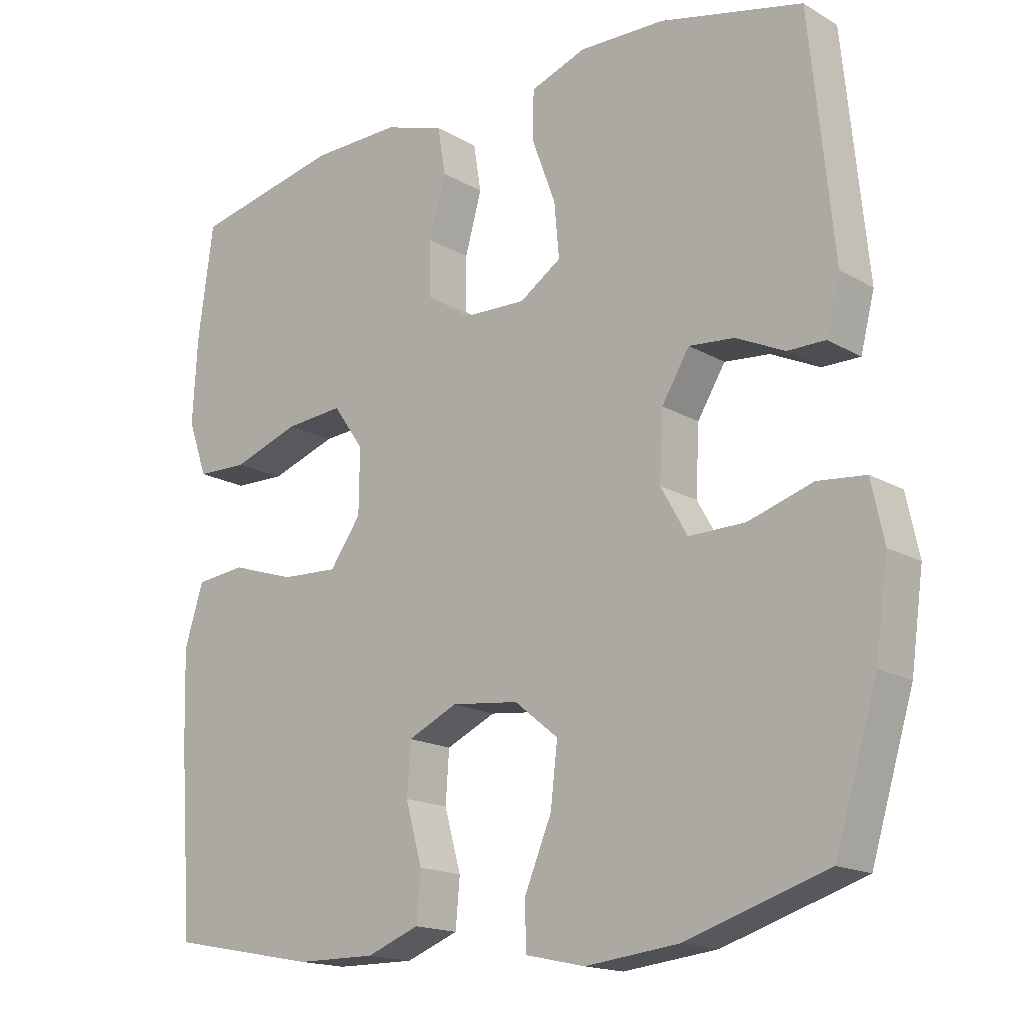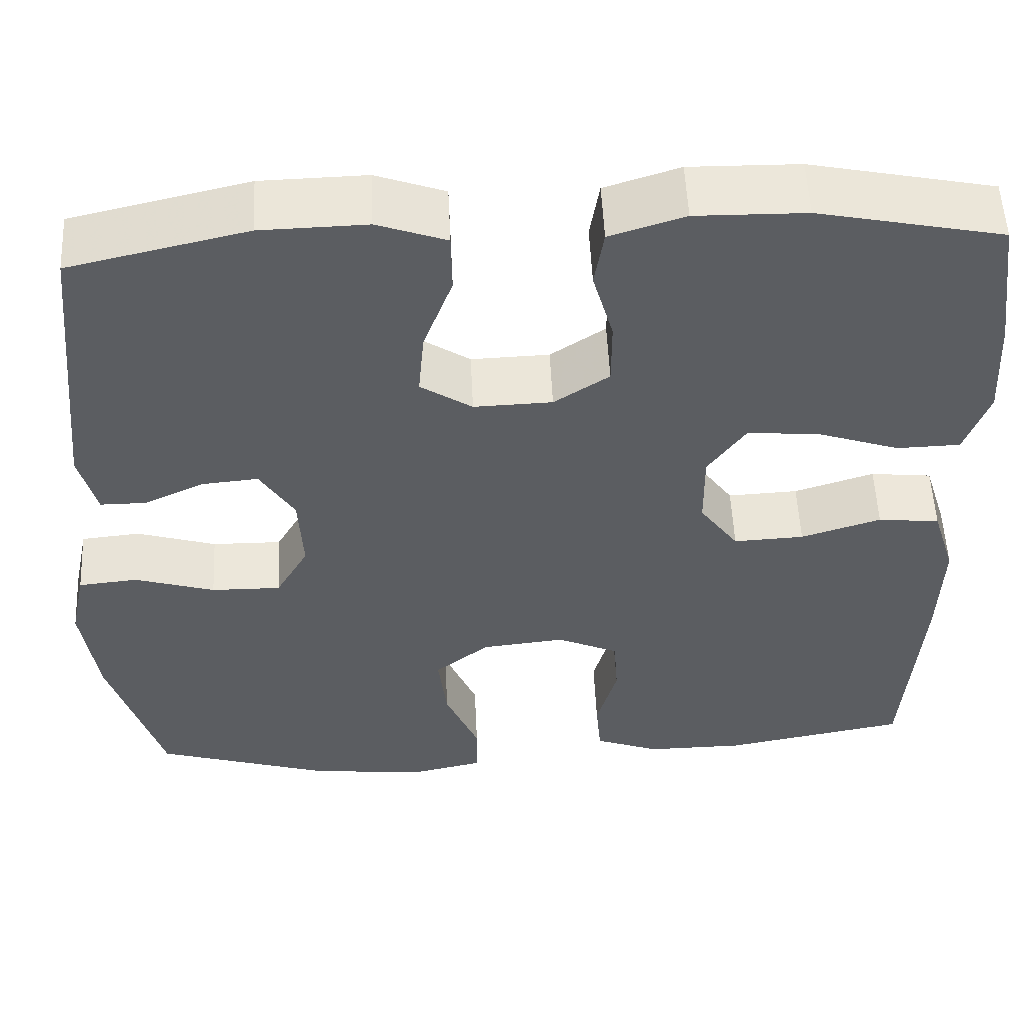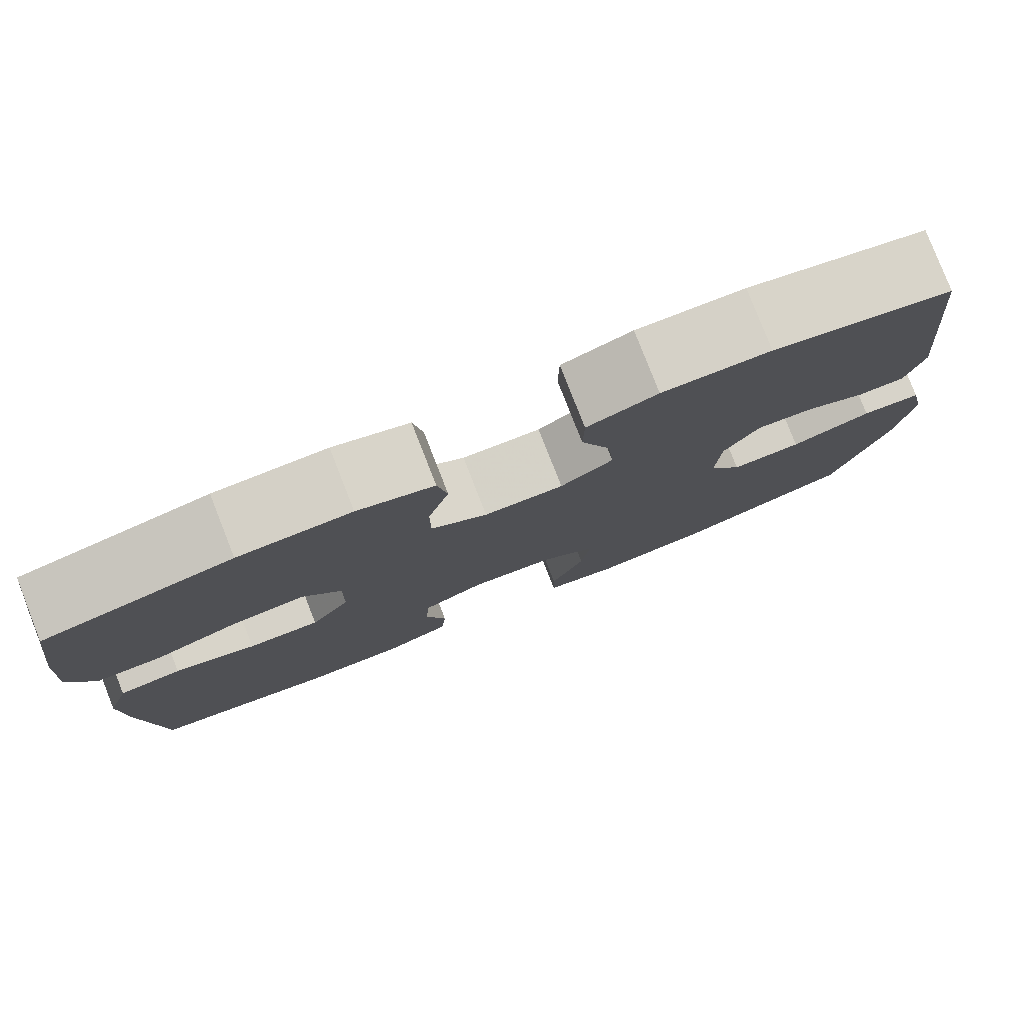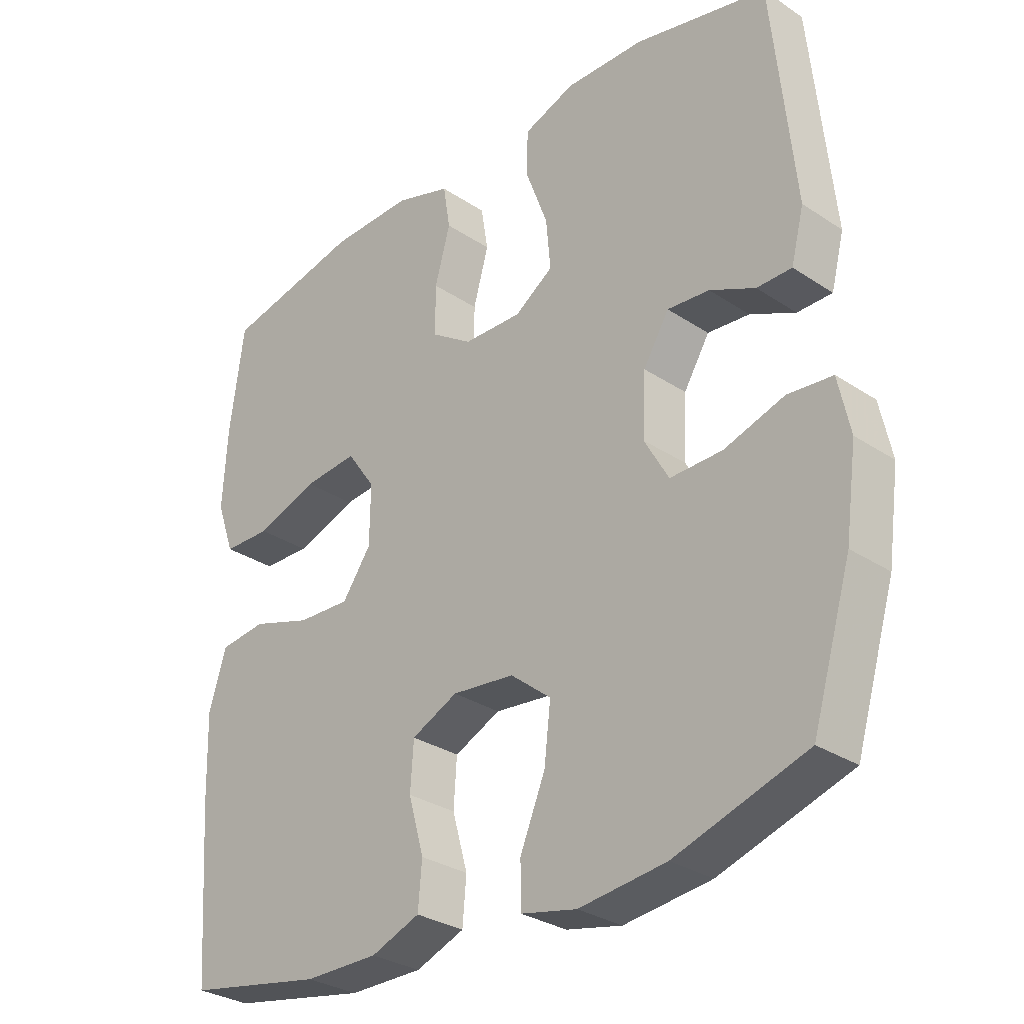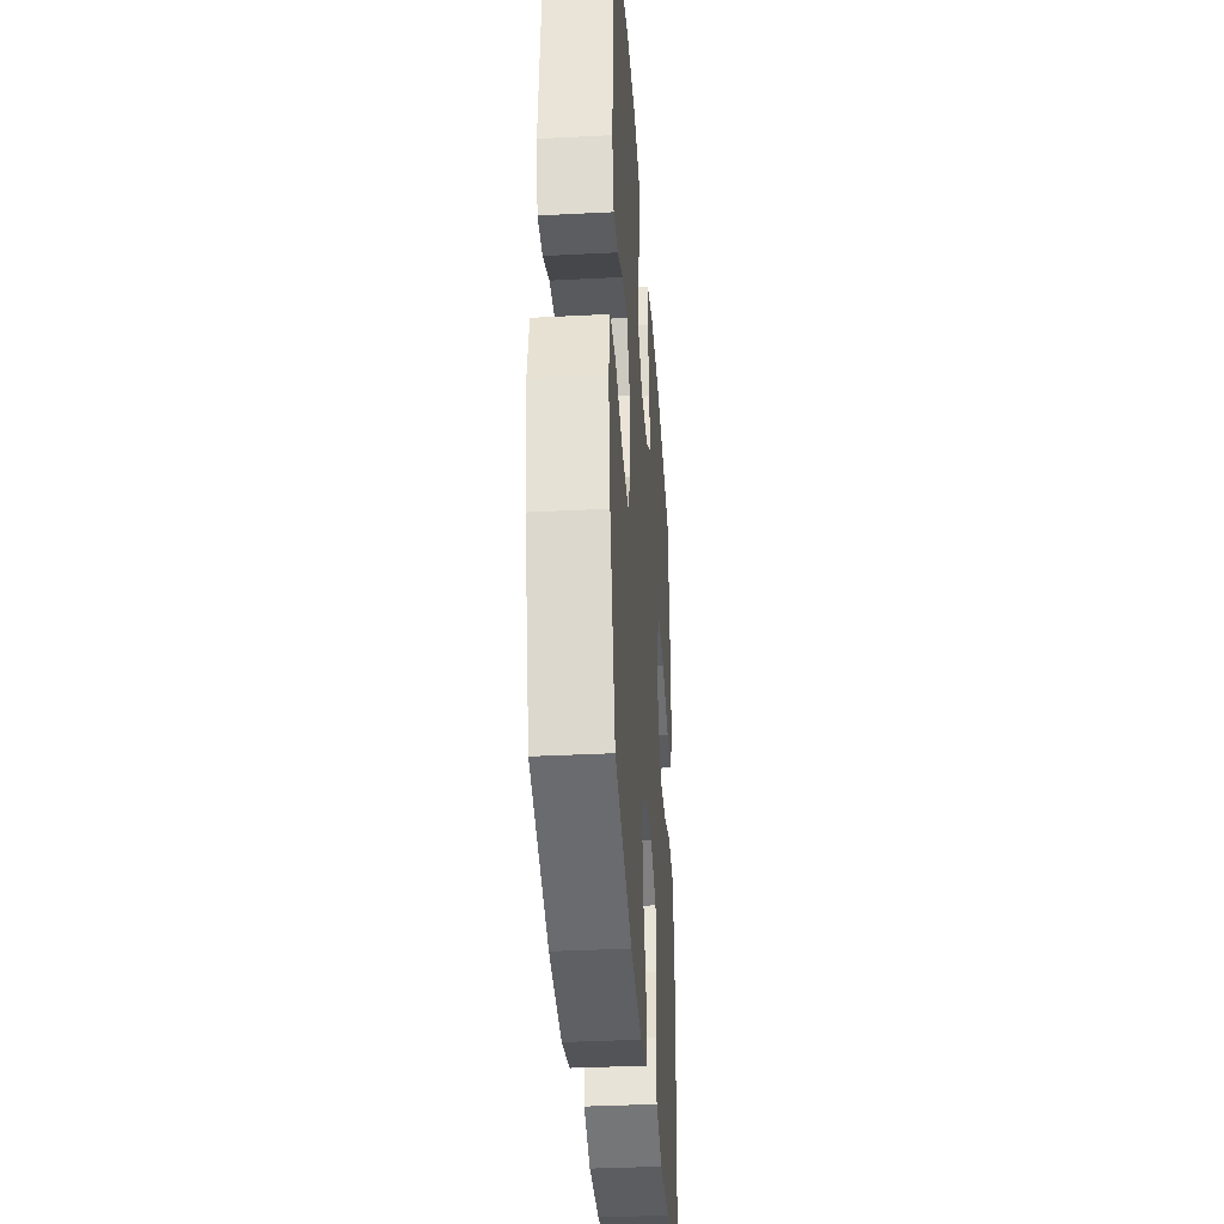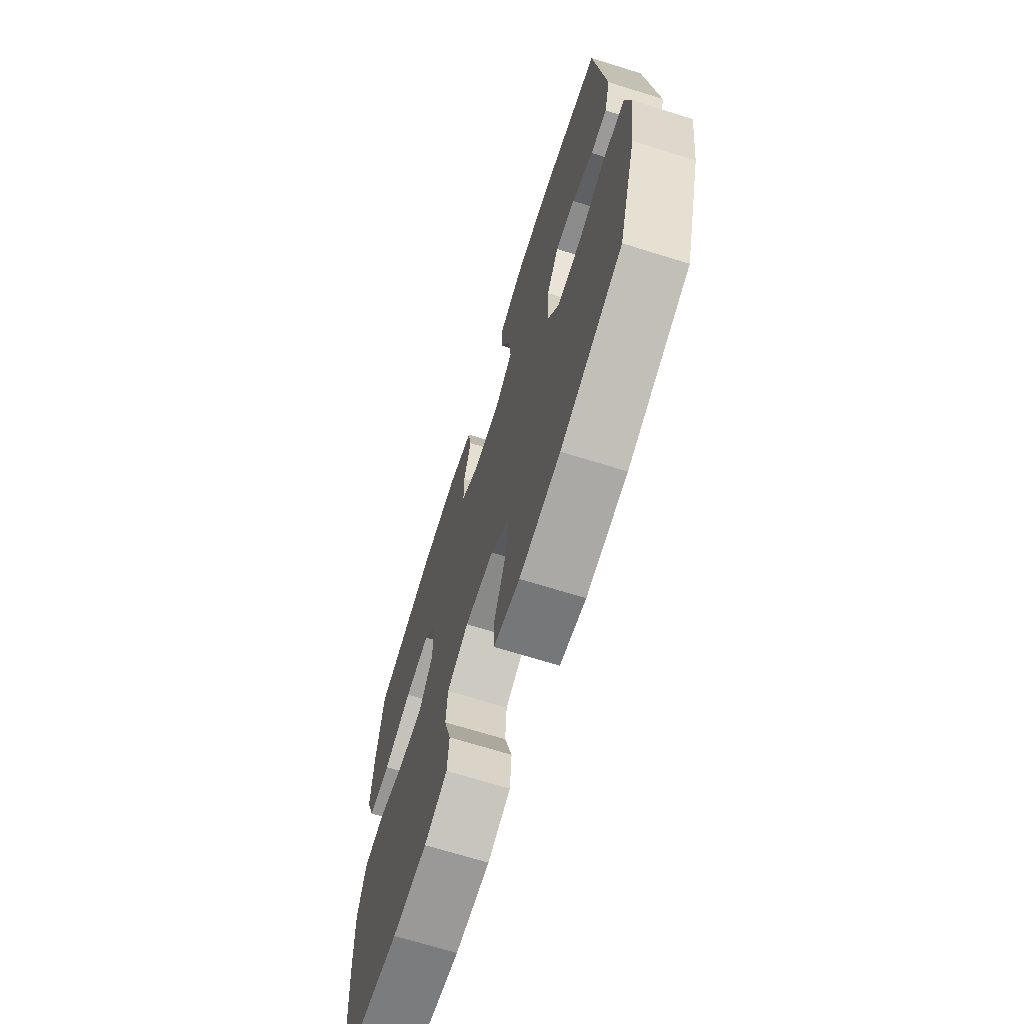
<metadata>
{"format":"obj","ext":"obj","renderer":"f3d","projection":"perspective","resolution":1024,"background":"white","views":[{"elev":-16.7,"azim":40.7,"up":"+Z"},{"elev":54.1,"azim":177.3,"up":"+Z"},{"elev":79.9,"azim":-21.4,"up":"+Z"},{"elev":-30.4,"azim":46.2,"up":"+Z"},{"elev":-36.0,"azim":93.9,"up":"+Z"},{"elev":-69.4,"azim":72.7,"up":"+Z"}]}
</metadata>
<code>
v -0.5 0.07 -0.5
v -0.519 0.07 -0.237
v -0.523 0.07 -0.106
v -0.496 0.07 -0.019
v -0.424 0.07 -0.011
v -0.331 0.07 -0.041
v -0.249 0.07 -0.045
v -0.204 0.07 0.018
v -0.203 0.07 0.11
v -0.247 0.07 0.173
v -0.331 0.07 0.166
v -0.427 0.07 0.133
v -0.501 0.07 0.135
v -0.529 0.07 0.214
v -0.522 0.07 0.337
v -0.5 0.07 0.5
v -0.286 0.07 0.545
v -0.158 0.07 0.547
v -0.071 0.07 0.519
v -0.06 0.07 0.451
v -0.084 0.07 0.365
v -0.084 0.07 0.287
v -0.02 0.07 0.244
v 0.071 0.07 0.241
v 0.131 0.07 0.281
v 0.124 0.07 0.359
v 0.09 0.07 0.451
v 0.091 0.07 0.522
v 0.171 0.07 0.551
v 0.294 0.07 0.548
v 0.5 0.07 0.5
v 0.534 0.07 0.159
v 0.514 0.07 0.081
v 0.46 0.07 0.081
v 0.39 0.07 0.114
v 0.325 0.07 0.12
v 0.285 0.07 0.055
v 0.28 0.07 -0.041
v 0.318 0.07 -0.108
v 0.399 0.07 -0.107
v 0.492 0.07 -0.078
v 0.561 0.07 -0.085
v 0.579 0.07 -0.17
v 0.561 0.07 -0.299
v 0.5 0.07 -0.5
v 0.297 0.07 -0.564
v 0.162 0.07 -0.579
v 0.076 0.07 -0.56
v 0.075 0.07 -0.493
v 0.114 0.07 -0.4
v 0.124 0.07 -0.314
v 0.061 0.07 -0.263
v -0.036 0.07 -0.252
v -0.108 0.07 -0.285
v -0.113 0.07 -0.358
v -0.089 0.07 -0.444
v -0.095 0.07 -0.513
v -0.171 0.07 -0.542
v -0.286 0.07 -0.541
v -0.5 0 -0.5
v -0.519 0 -0.237
v -0.523 0 -0.106
v -0.496 0 -0.019
v -0.424 0 -0.011
v -0.331 0 -0.041
v -0.249 0 -0.045
v -0.204 0 0.018
v -0.203 0 0.11
v -0.247 0 0.173
v -0.331 0 0.166
v -0.427 0 0.133
v -0.501 0 0.135
v -0.529 0 0.214
v -0.522 0 0.337
v -0.5 0 0.5
v -0.286 0 0.545
v -0.158 0 0.547
v -0.071 0 0.519
v -0.06 0 0.451
v -0.084 0 0.365
v -0.084 0 0.287
v -0.02 0 0.244
v 0.071 0 0.241
v 0.131 0 0.281
v 0.124 0 0.359
v 0.09 0 0.451
v 0.091 0 0.522
v 0.171 0 0.551
v 0.294 0 0.548
v 0.5 0 0.5
v 0.534 0 0.159
v 0.514 0 0.081
v 0.46 0 0.081
v 0.39 0 0.114
v 0.325 0 0.12
v 0.285 0 0.055
v 0.28 0 -0.041
v 0.318 0 -0.108
v 0.399 0 -0.107
v 0.492 0 -0.078
v 0.561 0 -0.085
v 0.579 0 -0.17
v 0.561 0 -0.299
v 0.5 0 -0.5
v 0.297 0 -0.564
v 0.162 0 -0.579
v 0.076 0 -0.56
v 0.075 0 -0.493
v 0.114 0 -0.4
v 0.124 0 -0.314
v 0.061 0 -0.263
v -0.036 0 -0.252
v -0.108 0 -0.285
v -0.113 0 -0.358
v -0.089 0 -0.444
v -0.095 0 -0.513
v -0.171 0 -0.542
v -0.286 0 -0.541
f 4 5 6
f 3 4 6
f 2 3 6
f 1 2 6
f 59 1 6
f 58 59 6
f 57 58 6
f 56 57 6
f 55 56 6
f 54 55 6 7
f 53 54 7 8
f 52 53 8 9
f 51 52 9 10
f 48 49 50
f 47 48 50
f 46 47 50
f 45 46 50
f 44 45 50
f 43 44 50
f 42 43 50
f 41 42 50
f 40 41 50
f 39 40 50 51
f 38 39 51 10
f 33 34 35
f 32 33 35
f 31 32 35
f 30 31 35
f 29 30 35
f 28 29 35
f 27 28 35
f 26 27 35
f 25 26 35 36
f 24 25 36 37
f 19 20 21
f 18 19 21
f 17 18 21
f 16 17 21
f 15 16 21
f 14 15 21
f 13 14 21
f 12 13 21
f 11 12 21
f 10 11 21 22
f 37 38 10
f 24 37 10
f 23 24 10
f 10 22 23
f 65 64 63
f 65 63 62
f 65 62 61
f 65 61 60
f 65 60 118
f 65 118 117
f 65 117 116
f 65 116 115
f 65 115 114
f 66 65 114 113
f 67 66 113 112
f 68 67 112 111
f 69 68 111 110
f 109 108 107
f 109 107 106
f 109 106 105
f 109 105 104
f 109 104 103
f 109 103 102
f 109 102 101
f 109 101 100
f 109 100 99
f 110 109 99 98
f 69 110 98 97
f 94 93 92
f 94 92 91
f 94 91 90
f 94 90 89
f 94 89 88
f 94 88 87
f 94 87 86
f 94 86 85
f 95 94 85 84
f 96 95 84 83
f 80 79 78
f 80 78 77
f 80 77 76
f 80 76 75
f 80 75 74
f 80 74 73
f 80 73 72
f 80 72 71
f 80 71 70
f 81 80 70 69
f 69 97 96
f 69 96 83
f 69 83 82
f 82 81 69
f 1 60 61 2
f 2 61 62 3
f 3 62 63 4
f 4 63 64 5
f 5 64 65 6
f 6 65 66 7
f 7 66 67 8
f 8 67 68 9
f 9 68 69 10
f 10 69 70 11
f 11 70 71 12
f 12 71 72 13
f 13 72 73 14
f 14 73 74 15
f 15 74 75 16
f 16 75 76 17
f 17 76 77 18
f 18 77 78 19
f 19 78 79 20
f 20 79 80 21
f 21 80 81 22
f 22 81 82 23
f 23 82 83 24
f 24 83 84 25
f 25 84 85 26
f 26 85 86 27
f 27 86 87 28
f 28 87 88 29
f 29 88 89 30
f 30 89 90 31
f 31 90 91 32
f 32 91 92 33
f 33 92 93 34
f 34 93 94 35
f 35 94 95 36
f 36 95 96 37
f 37 96 97 38
f 38 97 98 39
f 39 98 99 40
f 40 99 100 41
f 41 100 101 42
f 42 101 102 43
f 43 102 103 44
f 44 103 104 45
f 45 104 105 46
f 46 105 106 47
f 47 106 107 48
f 48 107 108 49
f 49 108 109 50
f 50 109 110 51
f 51 110 111 52
f 52 111 112 53
f 53 112 113 54
f 54 113 114 55
f 55 114 115 56
f 56 115 116 57
f 57 116 117 58
f 58 117 118 59
f 59 118 60 1

</code>
